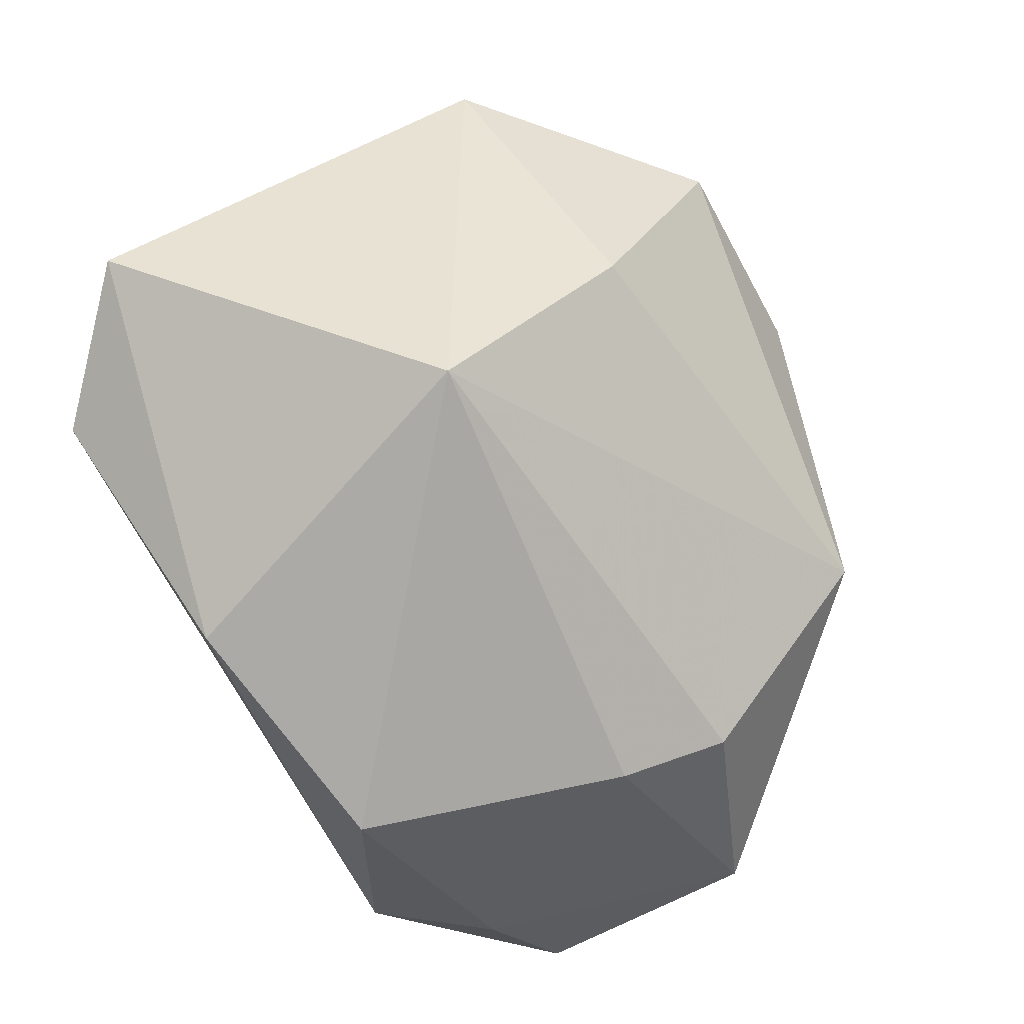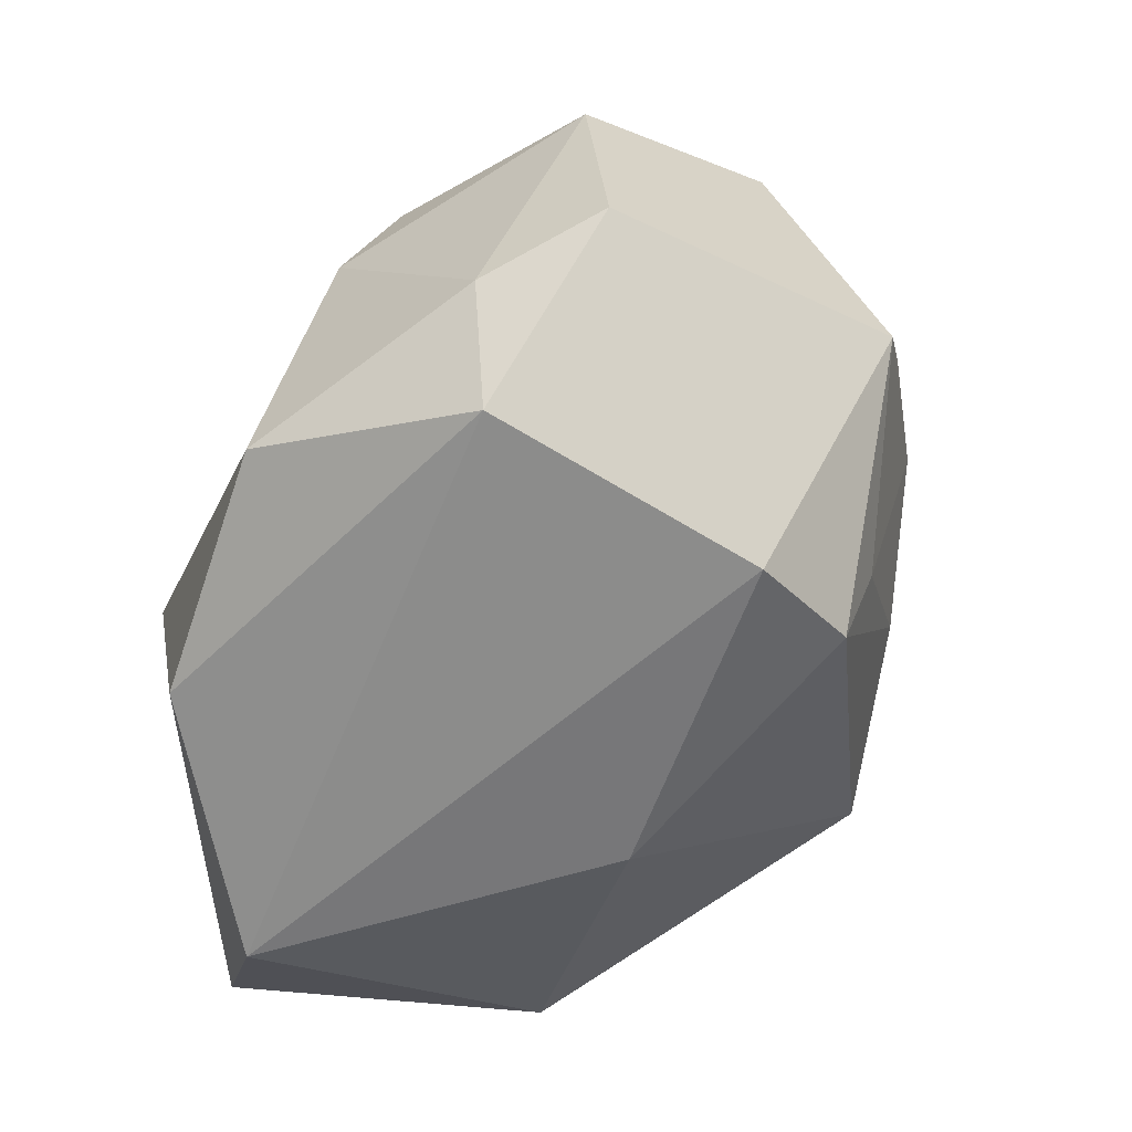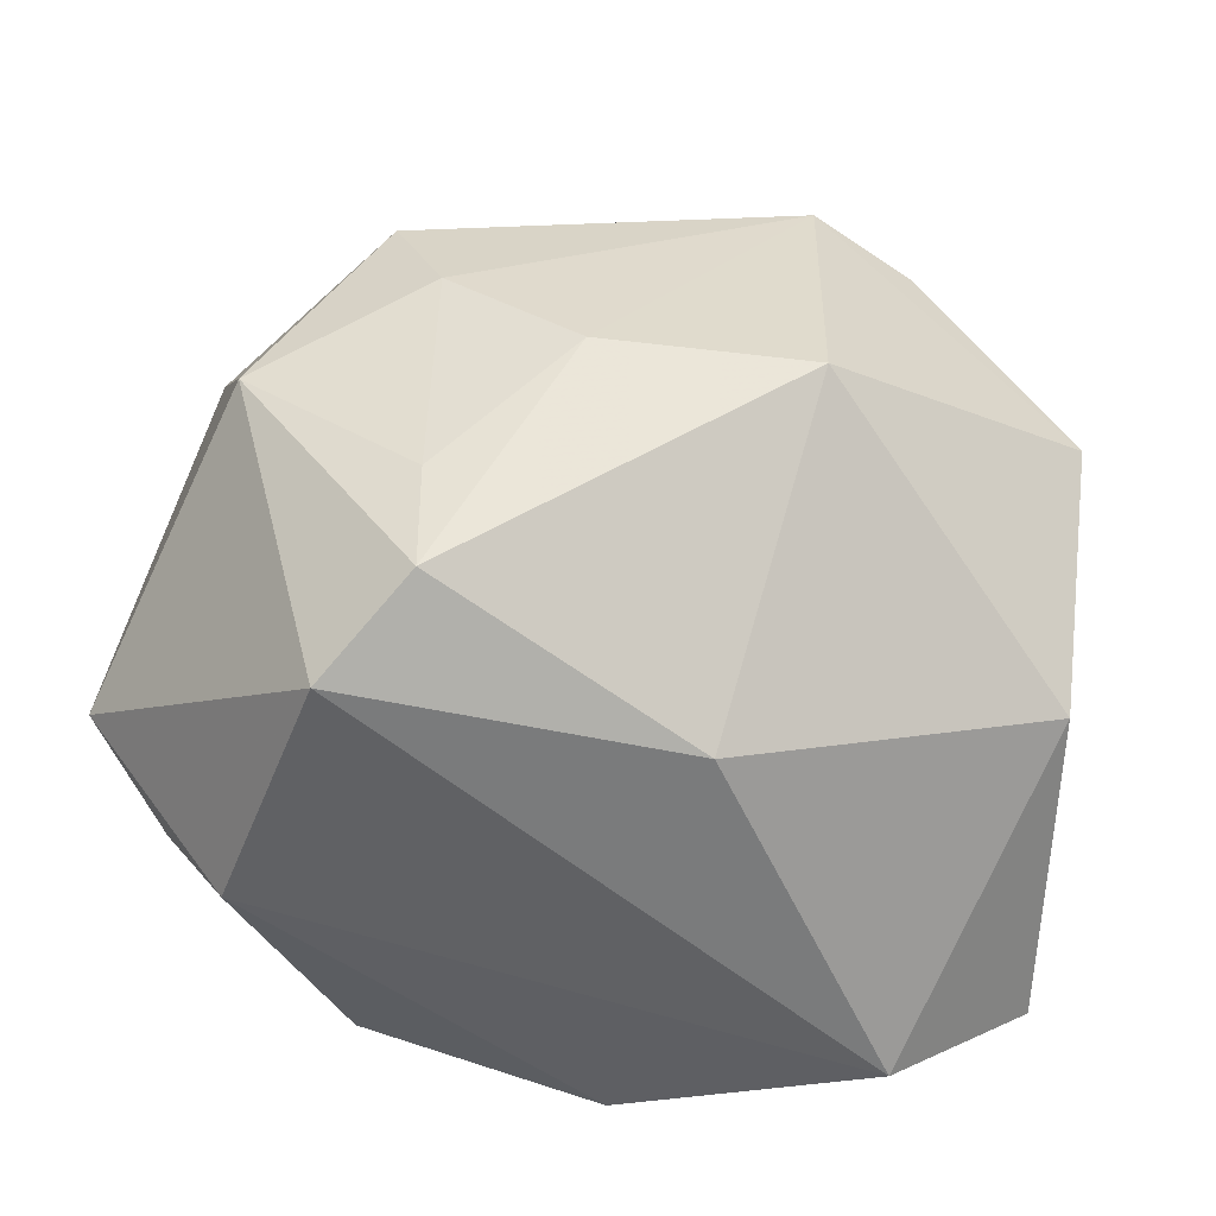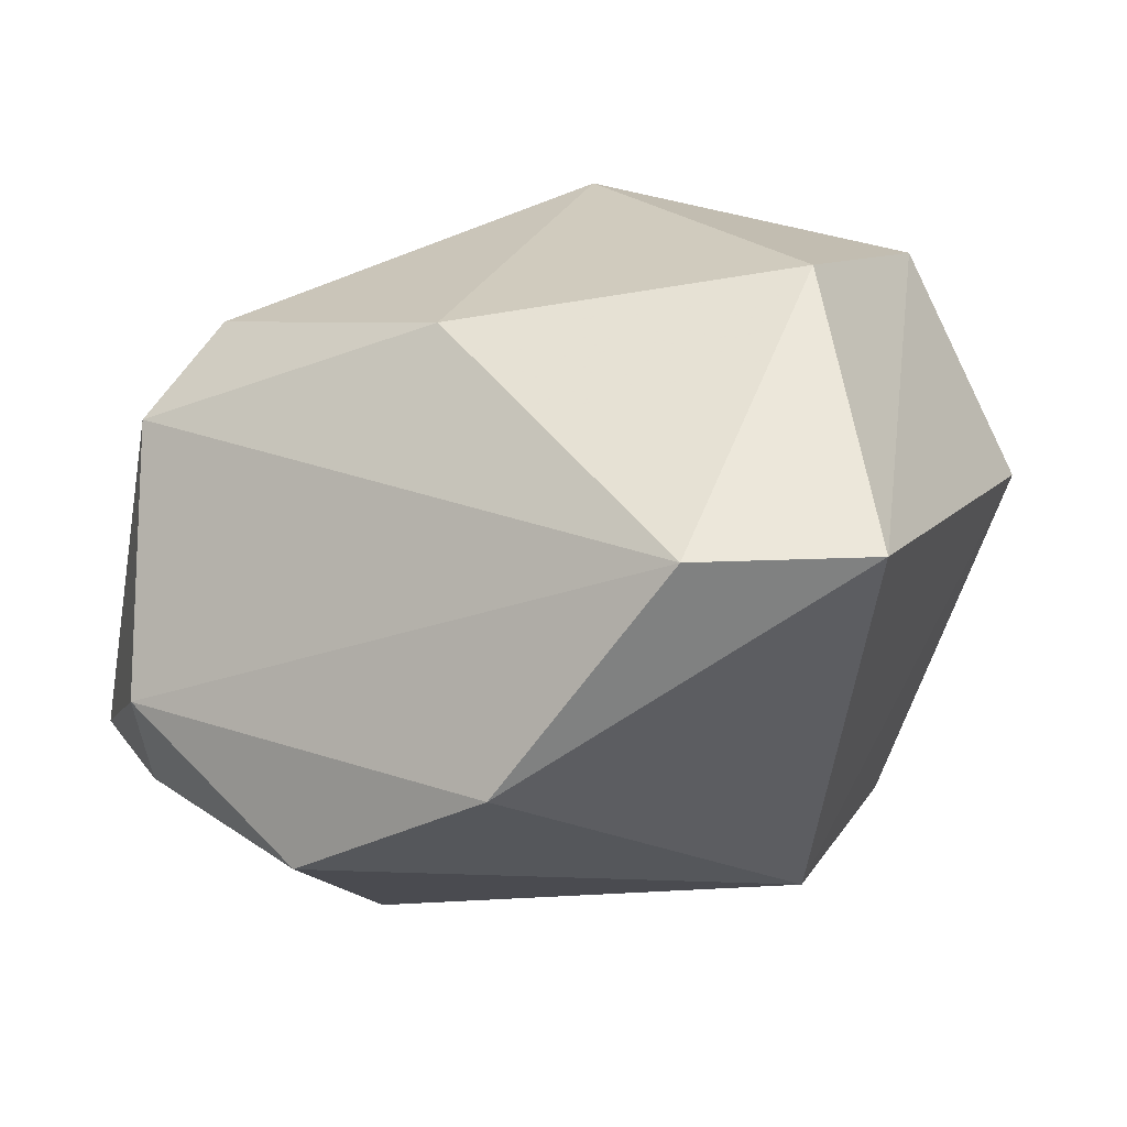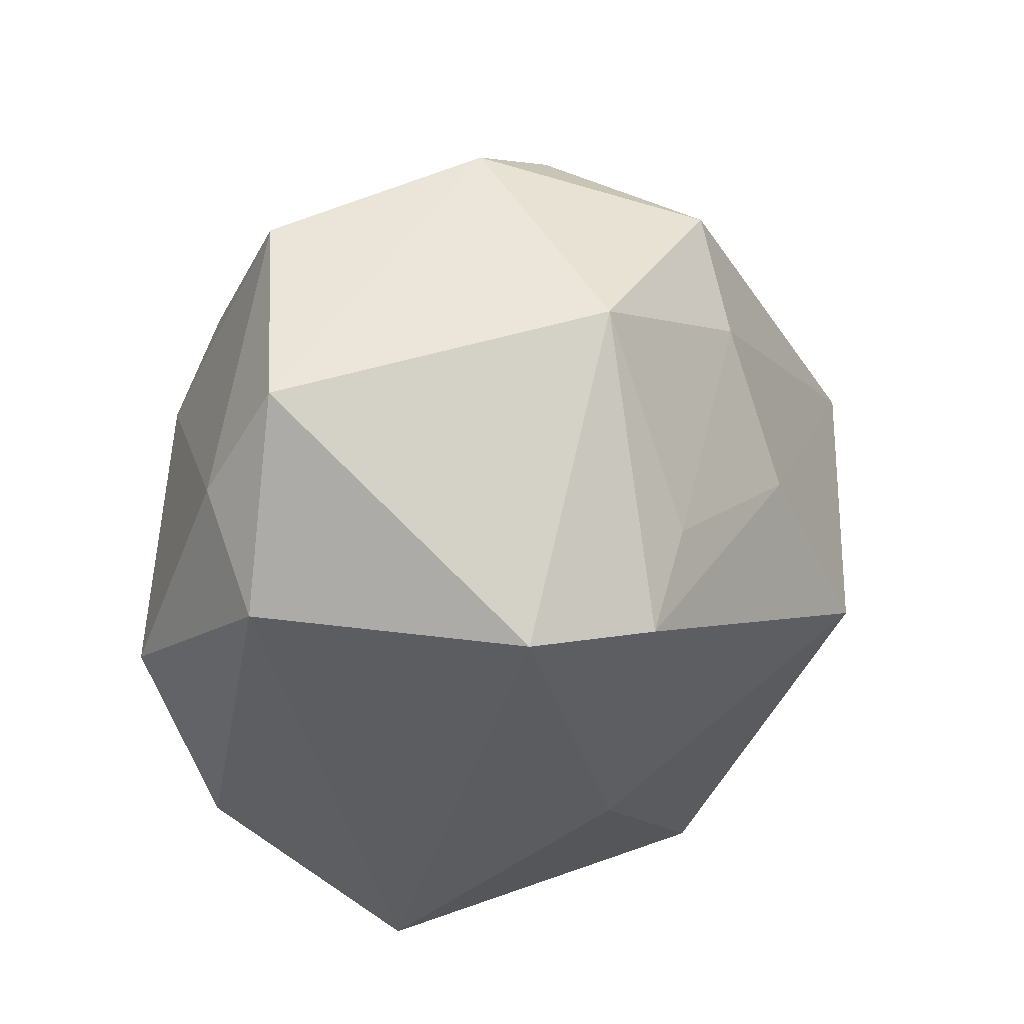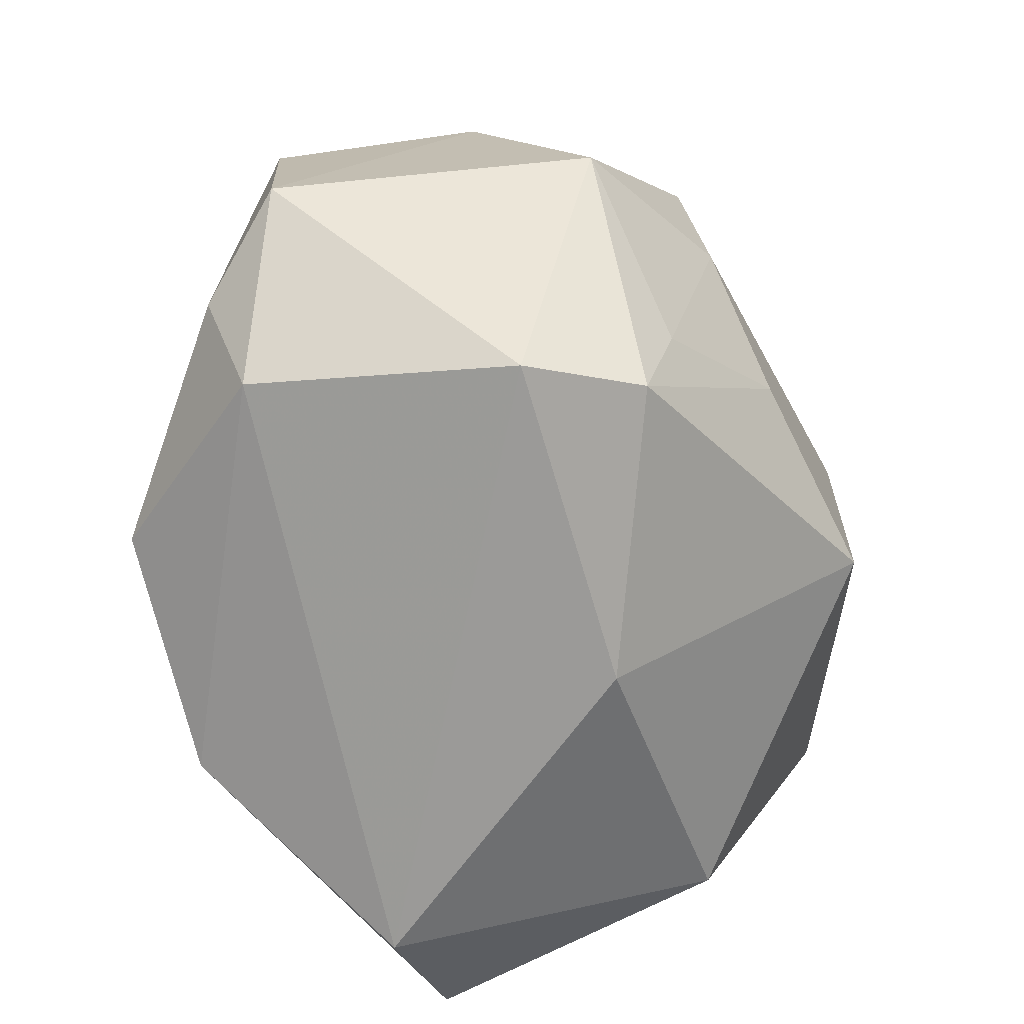
<metadata>
{"format":"obj","ext":"obj","renderer":"f3d","projection":"perspective","resolution":1024,"background":"white","views":[{"elev":-76.0,"azim":-65.4,"up":"+Y"},{"elev":-57.2,"azim":68.6,"up":"+Z"},{"elev":-58.3,"azim":165.7,"up":"+Z"},{"elev":-24.0,"azim":-150.3,"up":"+Y"},{"elev":-35.1,"azim":102.4,"up":"+Z"},{"elev":-69.4,"azim":104.1,"up":"+Z"}]}
</metadata>
<code>
v -0.006313 0.01166 -0.03593
v 0.05003 -0.01522 0.01068
v -0.0133 0.01895 0.03446
v -0.01064 0.0421 0.02273
v 0.01215 0.03607 -0.005615
v 0.0208 -0.01391 0.03757
v -0.01018 0.04121 -0.01013
v 0.03476 -0.0198 -0.03026
v 0.02438 0.02246 -0.03152
v -0.03457 0.01702 0.02621
v -0.02461 -0.03872 0.007601
v 0.03581 0.01341 0.02804
v -0.04882 -0.01913 -0.02389
v 0.009161 0.02888 0.03287
v 0.0263 0.03297 0.006673
v -0.04162 0.03079 0.005305
v 0.03139 0.03091 0.01979
v 0.03397 0.001788 0.02936
v -0.04691 0.007847 0.01881
v 0.02532 0.02613 -0.01959
v -0.02511 -0.02217 0.02755
v -0.04165 0.01539 -0.02164
v -0.02697 -0.00141 0.04057
v -0.03329 -0.02098 -0.03593
v -0.008592 -0.03778 -0.02888
v 0.04117 -0.02338 -0.01762
v 0.0181 -0.03872 -0.02286
v 0.05139 -0.01345 -0.01367
v 0.03123 0.01017 -0.03593
v -0.00541 0.003878 0.04221
v 0.02619 -0.03399 0.005628
v 0.0455 0.007725 0.02133
v 0.02909 -0.02858 0.01697
v -0.02263 0.03785 0.02195
v 0.04376 0.0218 -0.002609
f 11 27 31
f 4 7 16
f 16 7 22
f 4 17 15
f 33 31 2
f 11 31 33
f 35 15 17
f 35 20 15
f 9 20 35
f 22 24 13
f 13 16 22
f 3 23 30
f 30 12 14
f 14 12 17
f 14 17 4
f 4 3 14
f 14 3 30
f 4 16 34
f 34 3 4
f 23 3 34
f 5 7 4
f 4 15 5
f 15 20 5
f 9 7 5
f 5 20 9
f 6 12 30
f 30 23 6
f 6 33 2
f 11 33 6
f 27 8 26
f 26 8 28
f 26 31 27
f 2 31 26
f 26 28 2
f 29 8 24
f 28 8 29
f 9 35 29
f 29 35 28
f 25 8 27
f 24 8 25
f 25 27 11
f 11 13 25
f 25 13 24
f 17 12 32
f 32 35 17
f 32 6 2
f 2 28 32
f 28 35 32
f 11 6 21
f 21 6 23
f 16 13 19
f 19 21 23
f 19 13 11
f 11 21 19
f 9 29 1
f 1 29 24
f 1 24 22
f 1 7 9
f 22 7 1
f 12 6 18
f 18 32 12
f 6 32 18
f 10 34 16
f 16 19 10
f 23 34 10
f 10 19 23

</code>
